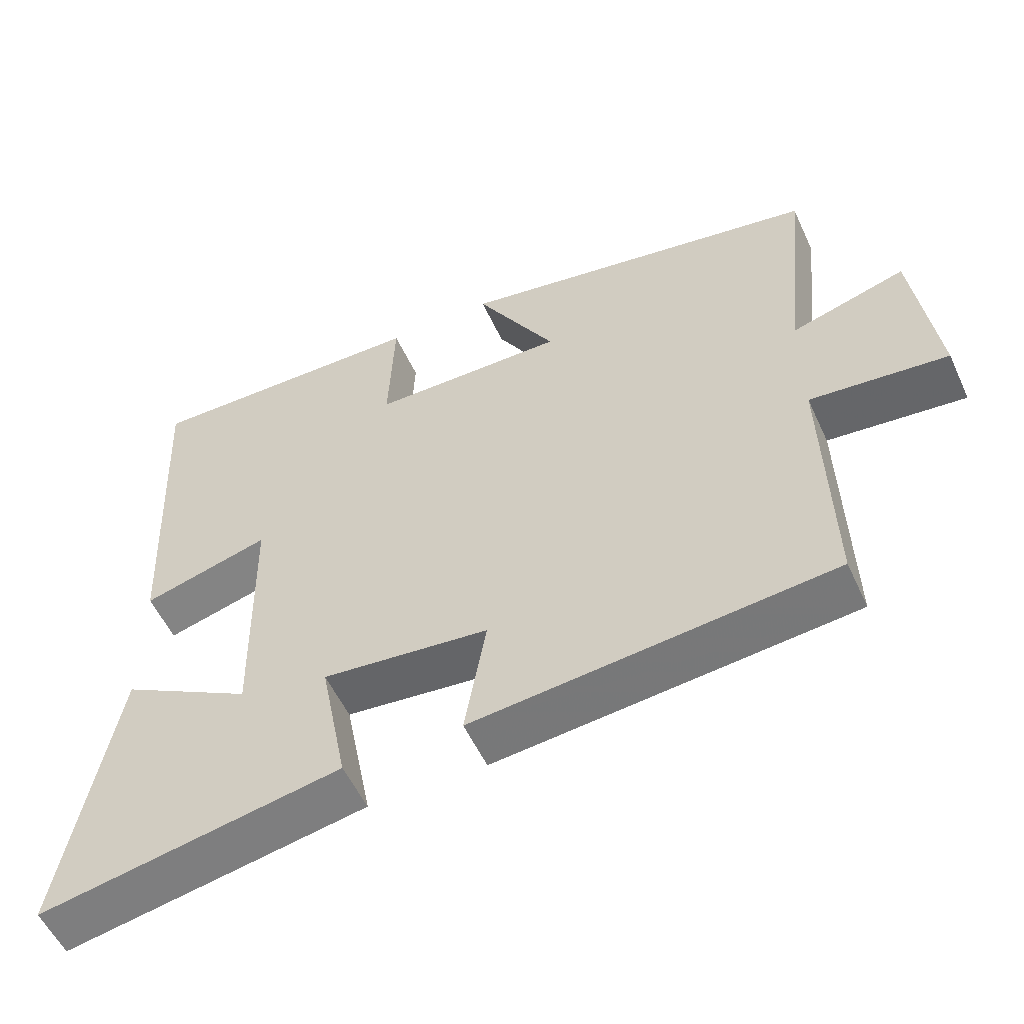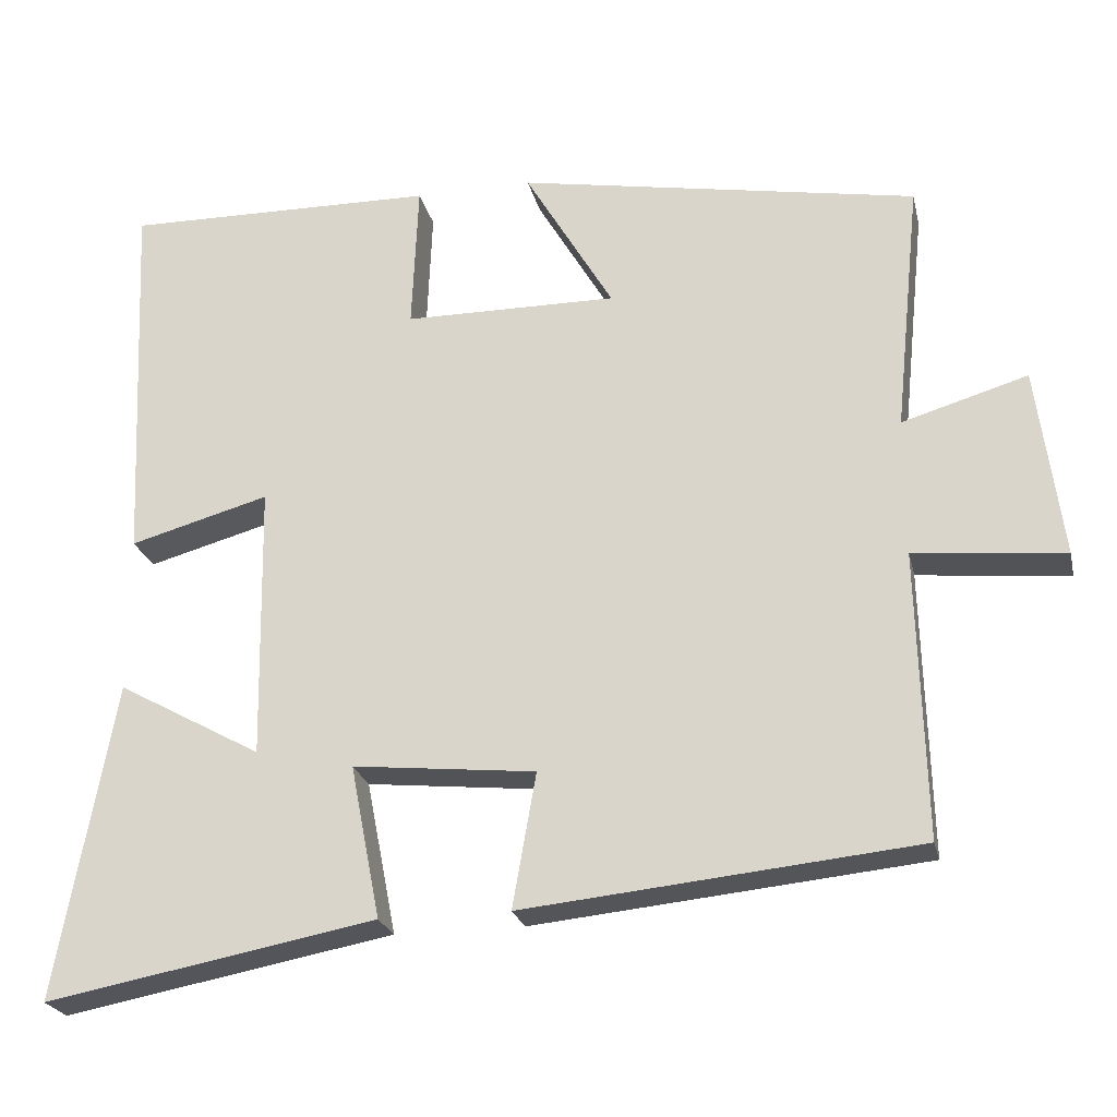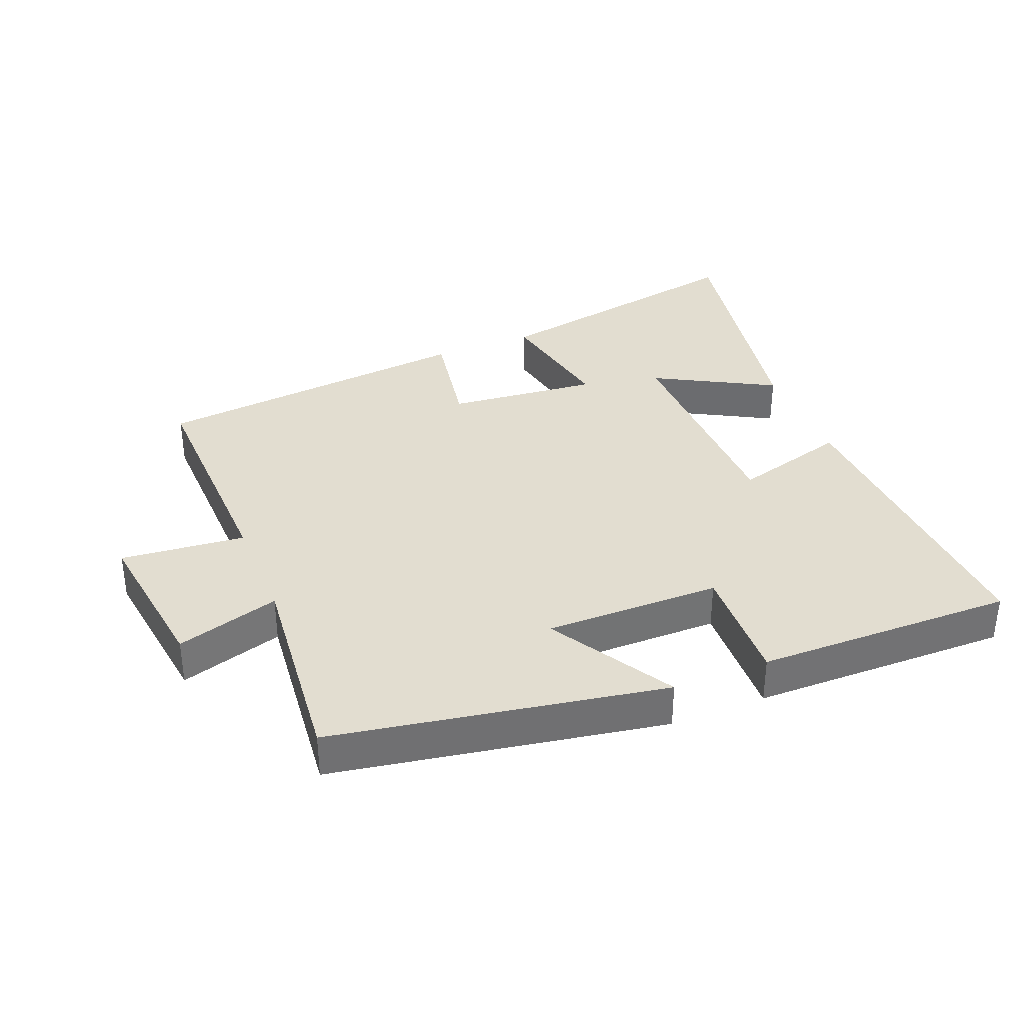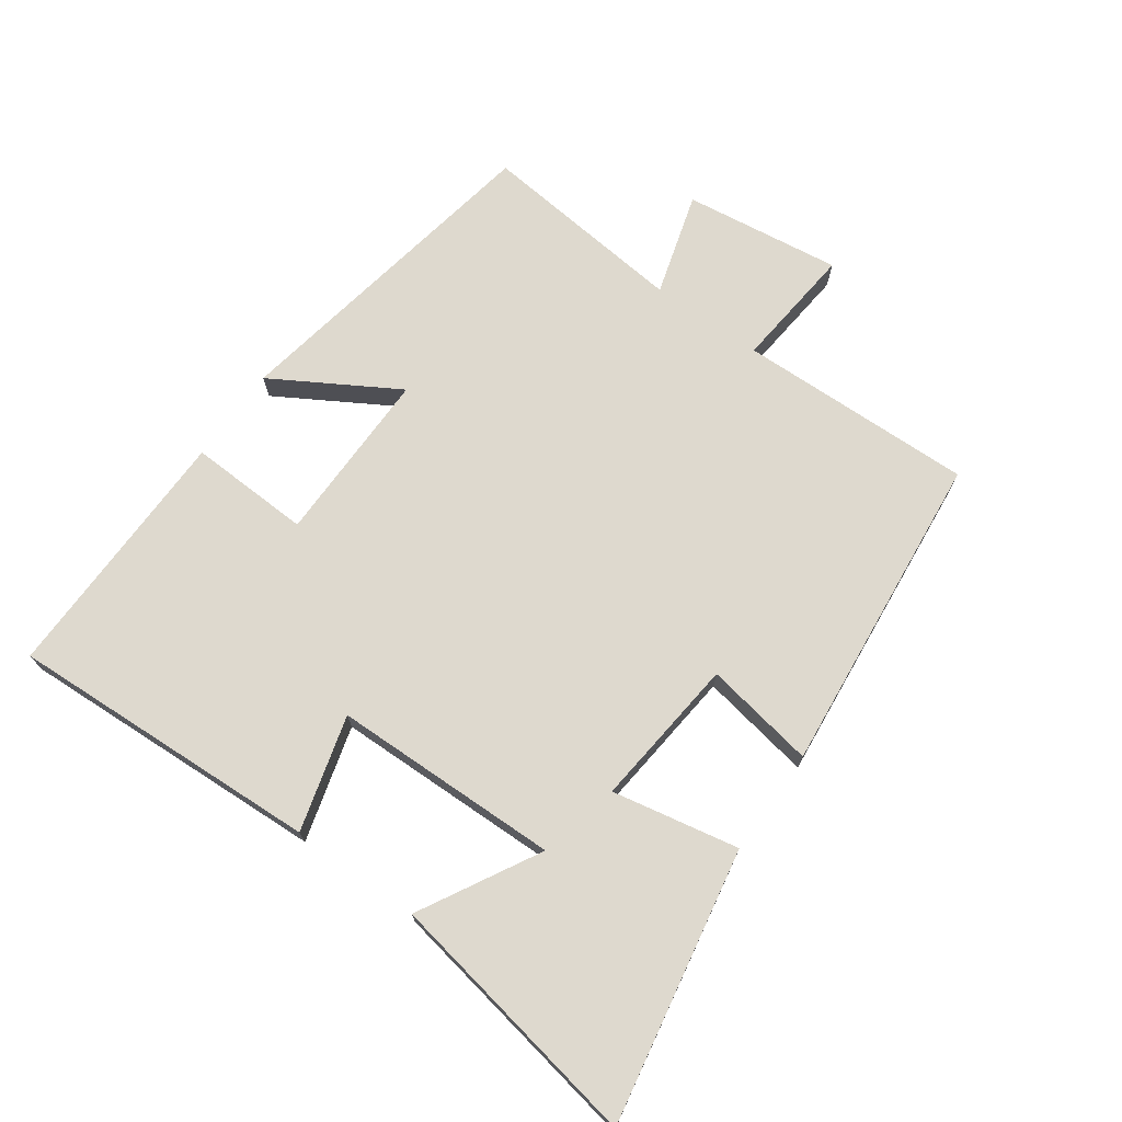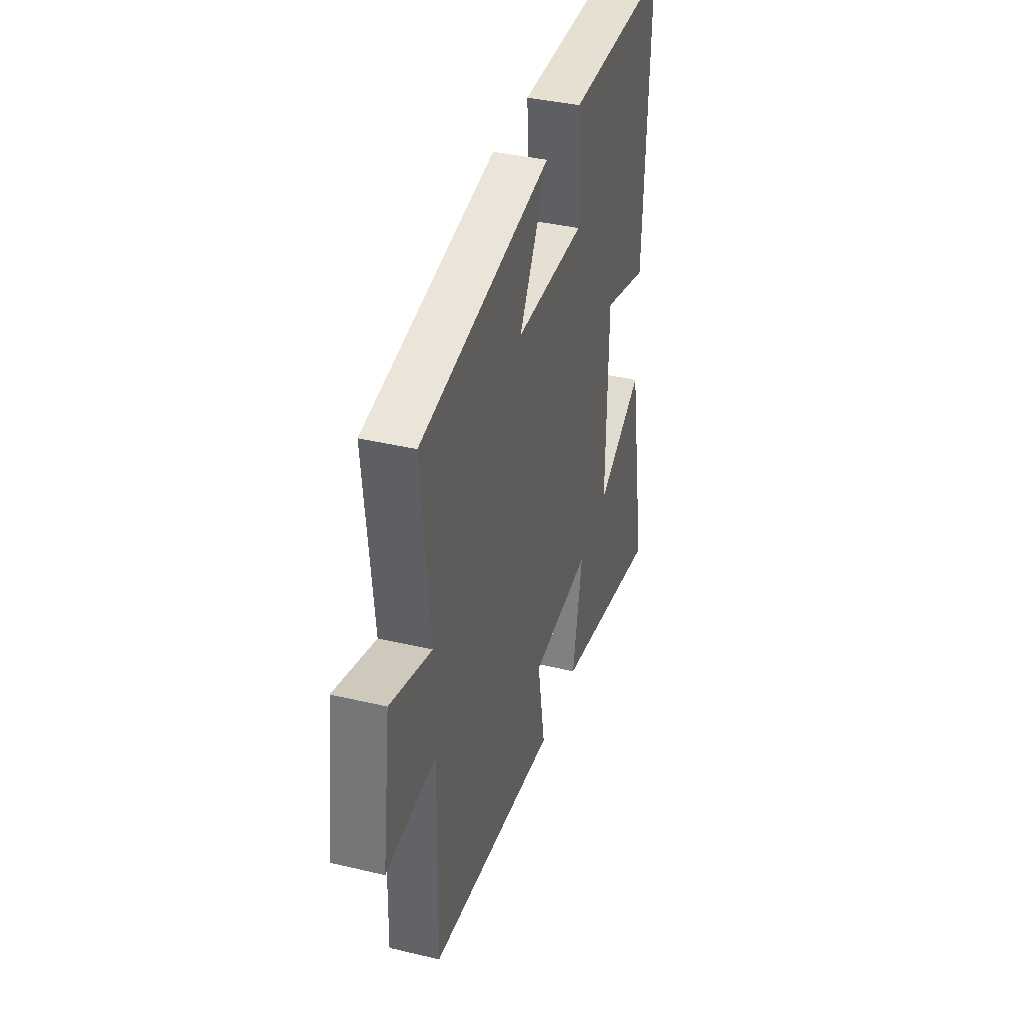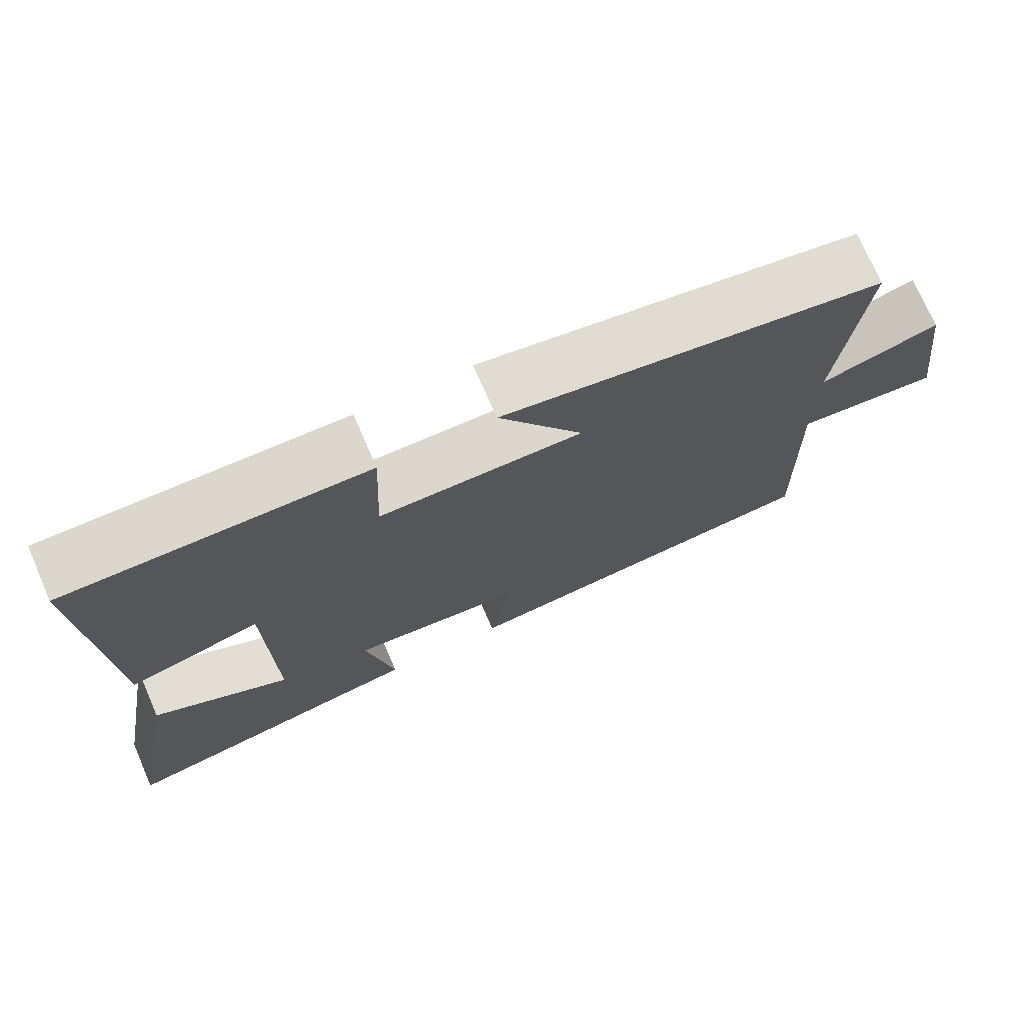
<metadata>
{"format":"obj","ext":"obj","renderer":"f3d","projection":"perspective","resolution":1024,"background":"white","views":[{"elev":-54.7,"azim":-155.5,"up":"+Z"},{"elev":-23.6,"azim":-167.3,"up":"+Z"},{"elev":35.4,"azim":-22.1,"up":"+Y"},{"elev":71.6,"azim":125.5,"up":"+Y"},{"elev":37.7,"azim":-73.1,"up":"+Z"},{"elev":73.5,"azim":156.4,"up":"+Z"}]}
</metadata>
<code>
v 0.573 0.07 -0.578
v 0.154 0.07 -0.5
v 0.192 0.07 -0.305
v -0.04 0.07 -0.329
v -0.01 0.07 -0.5
v -0.509 0.07 -0.45
v -0.5 0.07 -0.086
v -0.691 0.07 -0.105
v -0.659 0.07 0.137
v -0.5 0.07 0.09
v -0.533 0.07 0.41
v -0.025 0.07 0.5
v -0.137 0.07 0.31
v 0.133 0.07 0.312
v 0.125 0.07 0.5
v 0.522 0.07 0.506
v 0.5 0.07 0.024
v 0.323 0.07 0.073
v 0.317 0.07 -0.277
v 0.5 0.07 -0.176
v 0.573 0 -0.578
v 0.154 0 -0.5
v 0.192 0 -0.305
v -0.04 0 -0.329
v -0.01 0 -0.5
v -0.509 0 -0.45
v -0.5 0 -0.086
v -0.691 0 -0.105
v -0.659 0 0.137
v -0.5 0 0.09
v -0.533 0 0.41
v -0.025 0 0.5
v -0.137 0 0.31
v 0.133 0 0.312
v 0.125 0 0.5
v 0.522 0 0.506
v 0.5 0 0.024
v 0.323 0 0.073
v 0.317 0 -0.277
v 0.5 0 -0.176
f 19 20 1 2
f 18 19 2 3
f 15 16 17 18
f 14 15 18 3
f 13 14 3 4
f 10 11 12 13
f 10 13 4
f 7 8 9 10
f 7 10 4 5
f 5 6 7
f 22 21 40 39
f 23 22 39 38
f 38 37 36 35
f 23 38 35 34
f 24 23 34 33
f 33 32 31 30
f 24 33 30
f 30 29 28 27
f 25 24 30 27
f 27 26 25
f 1 21 22 2
f 2 22 23 3
f 3 23 24 4
f 4 24 25 5
f 5 25 26 6
f 6 26 27 7
f 7 27 28 8
f 8 28 29 9
f 9 29 30 10
f 10 30 31 11
f 11 31 32 12
f 12 32 33 13
f 13 33 34 14
f 14 34 35 15
f 15 35 36 16
f 16 36 37 17
f 17 37 38 18
f 18 38 39 19
f 19 39 40 20
f 20 40 21 1

</code>
